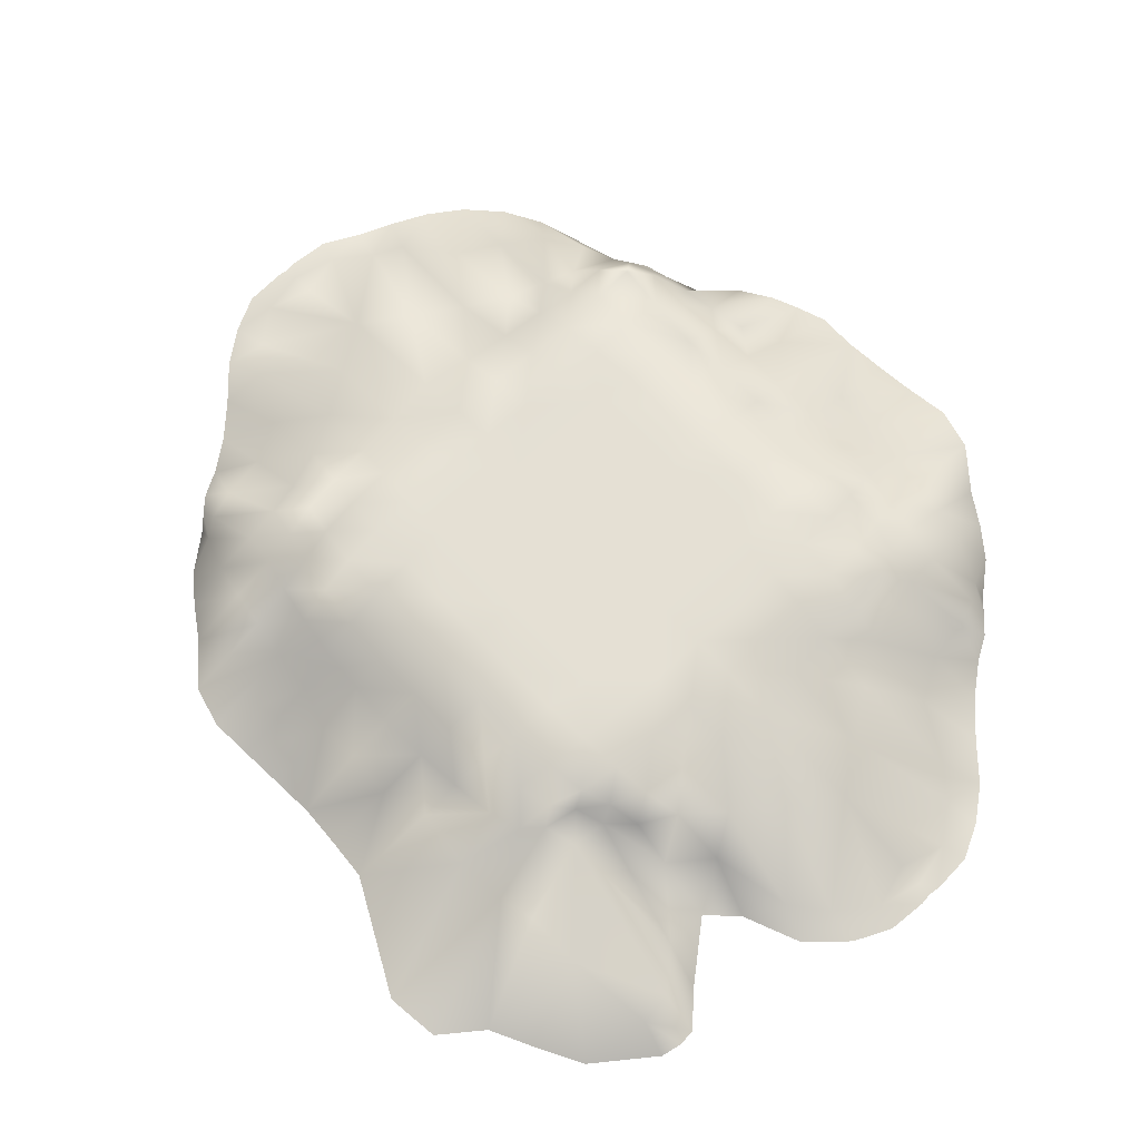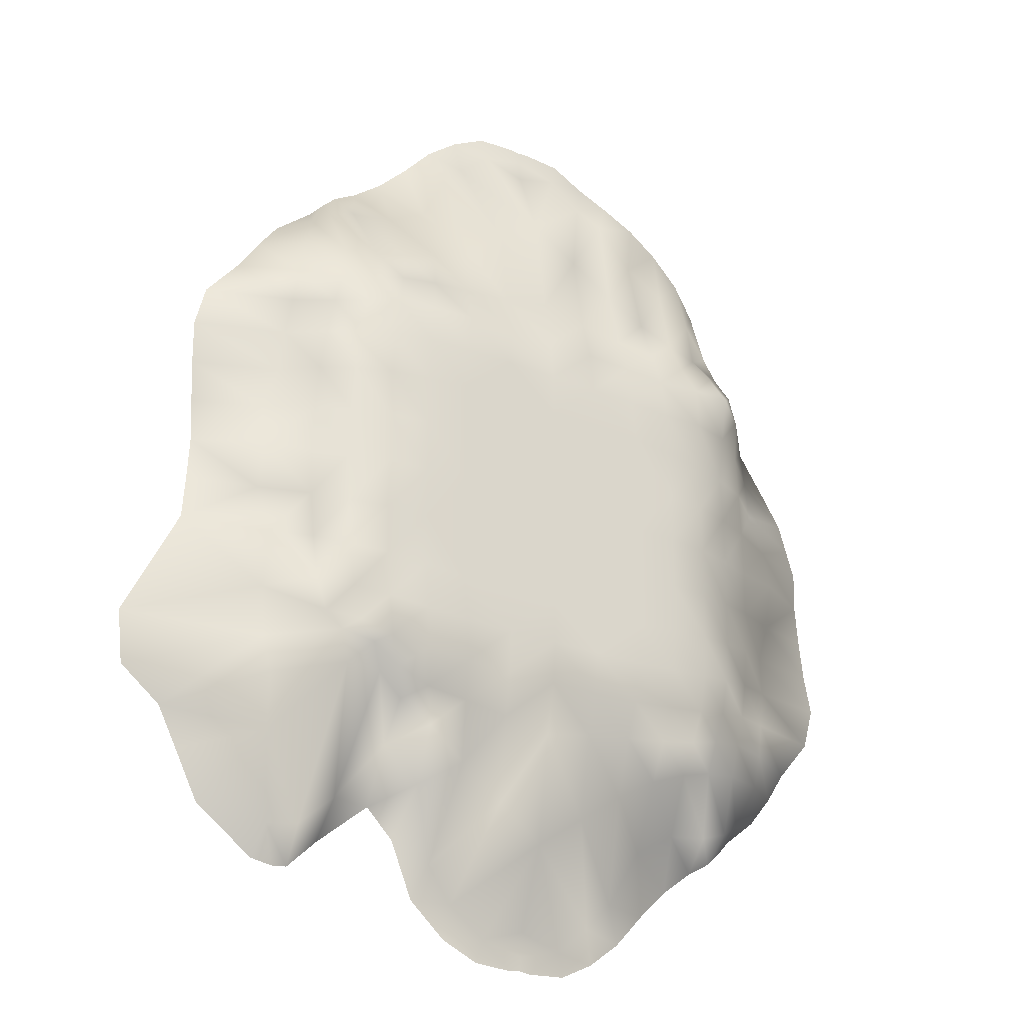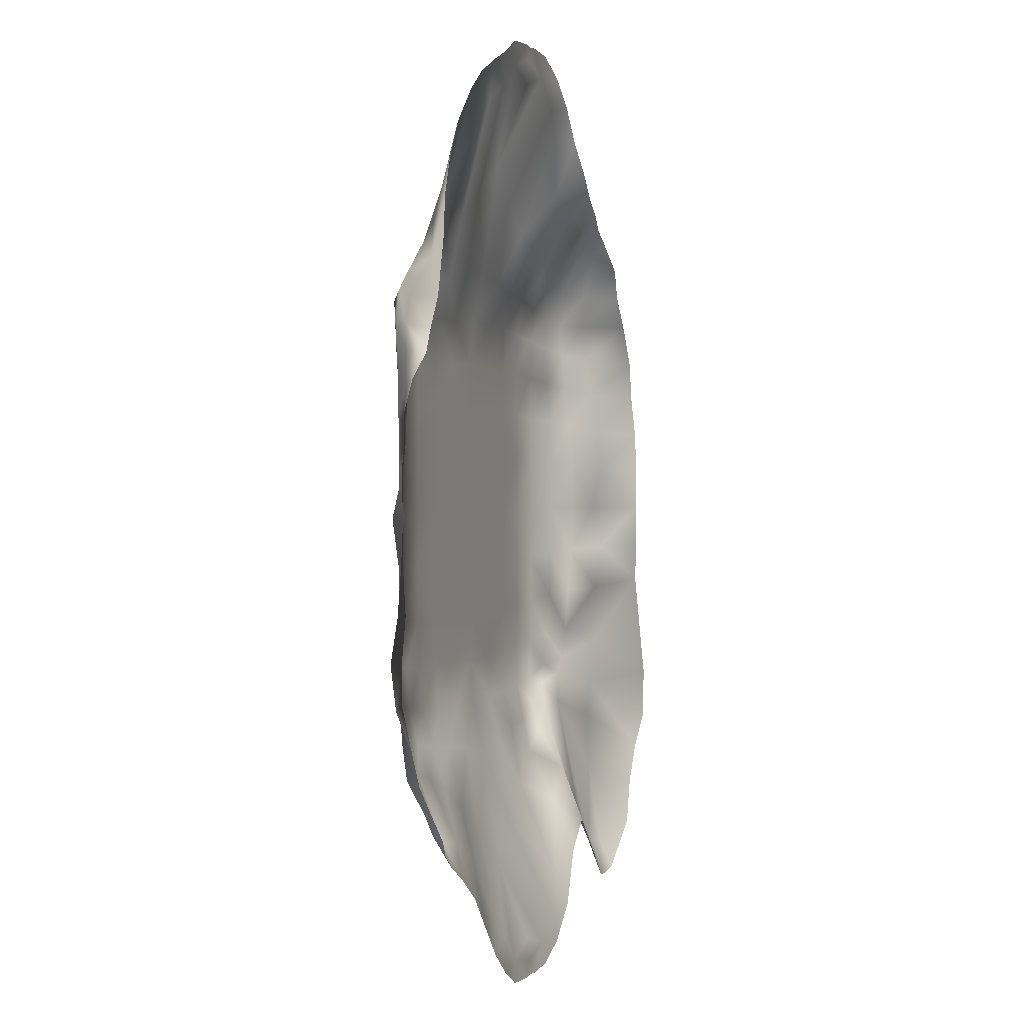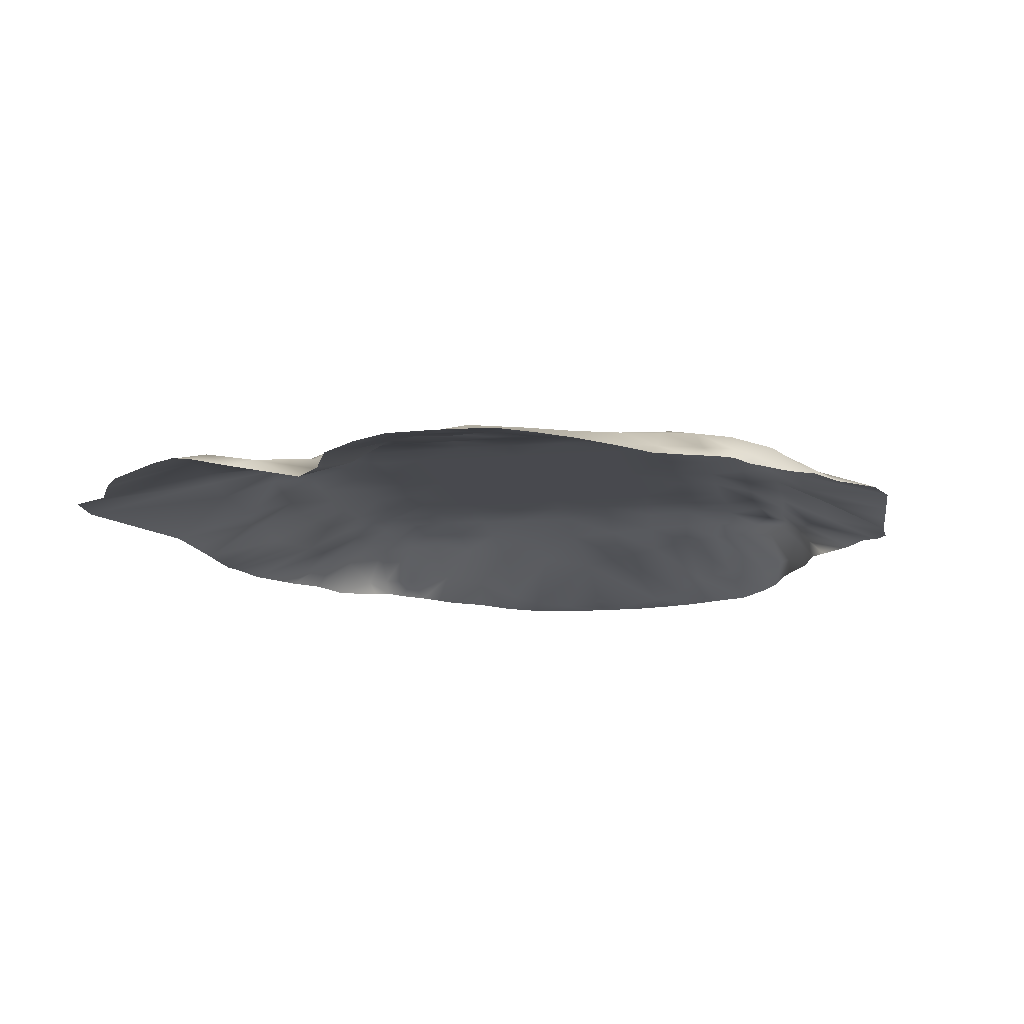
<metadata>
{"format":"obj","ext":"obj","renderer":"f3d","projection":"perspective","resolution":1024,"background":"white","views":[{"elev":65.9,"azim":136.9,"up":"+Y"},{"elev":-25.9,"azim":146.7,"up":"+Z"},{"elev":1.1,"azim":-71.5,"up":"+Z"},{"elev":-12.6,"azim":-168.7,"up":"+Y"}]}
</metadata>
<code>
o Box001.001
v 0 0 0
v -3.835 0 0
v -3.835 -1e-06 3.835
v 0 -1e-06 3.835
v -11.94 -2.32 4.453
v -10.9 -2.388 5.315
v -9.893 -1.296 6.35
v -10.02 -1.345 5.446
v -10.41 -2.341 6.069
v -9.715 -1.375 7.229
v -8.573 -0.9026 8.177
v -9.07 -0.7505 7.495
v -9.364 -0.7342 6.474
v -9.213 -2.38 9.343
v -8.883 -2.281 10.49
v -9.267 -1.957 8.529
v -10.02 -2.469 7.194
v -8.503 -2.325 11.84
v -8.747 -1.827 9.663
v -6.785 -2.45 14.32
v -6.476 -1.719 11.85
v -7.895 -1.803 10.91
v -7.82 -2.366 13.13
v -6.148 -0.7342 9.022
v -7.309 -0.7488 8.664
v -6.984 -0.1644 6.982
v -8.588 -0.3911 7.136
v -7.941 -0.499 7.938
v -6.445 -0.3911 7.894
v -5.583 -2.403 15.11
v -4.99 -1.796 12.73
v -4.314 -2.413 15.71
v -3.807 -2.087 14.48
v -3.318 -0.8722 10.38
v -4.813 -0.7904 9.543
v -1.782 -2.339 16.8
v -1.56 -2.249 15.98
v -2.827 -2.262 15.08
v -3.029 -2.397 16.21
v 0 -1.074 12.64
v -1.691 -0.9503 11.48
v 0 -0.1271 6.941
v -1.828 -0.1229 6.934
v -1.768 -0.491 8.437
v 0 -0.5074 8.781
v -3.582 -0.1128 6.889
v -3.461 -0.4509 8.222
v -5.005 -0.3964 8.05
v -5.186 -0.0991 6.782
v 0 -0.000201 5.42
v -1.876 -0.000101 5.42
v -3.674 -1e-06 5.394
v -6.941 -0.1271 -0
v -6.934 -0.1229 1.828
v -5.42 -0.0001 1.876
v -5.42 -0.0002 -0
v -6.889 -0.1128 3.582
v -5.394 -1e-06 3.674
v -5.316 -1e-06 5.316
v -6.998 -0.0991 5.402
v -8.332 -0.5074 -0
v -8.305 -0.491 1.768
v -9.607 -0.9568 -0
v -9.565 -0.9322 1.691
v -9.448 -0.8722 3.316
v -8.213 -0.4509 3.461
v -13.48 -2.589 -0
v -13.5 -2.555 1.421
v -11.23 -1.722 1.589
v -11.22 -1.354 -0
v -13.12 -2.483 2.425
v -10.56 -1.613 2.981
v -10.25 -1.445 4.253
v -12.63 -2.289 3.32
v -9.291 -0.7904 4.837
v -8.382 -0.3964 5.336
v -0.4013 -2.339 16.89
v 0 -2.28 16.34
v 0 -2.194 15.51
v 0 -2.323 16.84
v 3.835 -1e-06 3.835
v 3.835 0 0
v 13.39 -2.32 5.945
v 10.41 -1.345 6.021
v 10.23 -1.296 7.316
v 12.18 -2.388 7.404
v 11.41 -2.341 8.545
v 9.999 -1.375 8.572
v 8.558 -0.9026 8.56
v 8.732 -0.7505 7.314
v 9.019 -0.7342 6.147
v 9.34 -2.38 10.61
v 10.64 -2.469 9.576
v 9.453 -1.957 10.04
v 8.883 -2.281 11.09
v 8.345 -2.325 11.62
v 8.81 -1.827 10.52
v 6.372 -2.45 13
v 7.494 -2.366 12.12
v 7.784 -1.803 10.85
v 6.238 -1.719 11.09
v 6.147 -0.7342 9.019
v 7.314 -0.7488 8.732
v 6.61 -0.1644 6.61
v 6.371 -0.3911 7.821
v 7.528 -0.499 7.528
v 7.821 -0.3911 6.371
v 4.746 -1.796 11.95
v 5.262 -2.403 14.09
v 4.182 -2.413 15.29
v 3.651 -2.087 13.98
v 3.316 -0.8722 10.37
v 4.807 -0.7904 9.525
v 1.782 -2.339 16.8
v 3.019 -2.397 16.18
v 2.787 -2.262 14.95
v 1.56 -2.249 15.98
v 1.691 -0.9503 11.48
v 1.768 -0.491 8.437
v 1.828 -0.1229 6.934
v 3.582 -0.1128 6.889
v 3.461 -0.4509 8.222
v 5.186 -0.0991 6.782
v 5.005 -0.3964 8.05
v 1.876 -0.000101 5.42
v 3.674 -1e-06 5.394
v 6.941 -0.1271 -0
v 5.42 -0.0002 -0
v 5.42 -0.0001 1.876
v 6.934 -0.1229 1.828
v 6.889 -0.1128 3.582
v 5.394 -1e-06 3.674
v 6.782 -0.0991 5.186
v 5.316 -1e-06 5.316
v 8.305 -0.491 1.768
v 8.332 -0.5074 -0
v 9.607 -0.9568 -0
v 9.565 -0.9322 1.691
v 9.448 -0.8722 3.316
v 8.213 -0.4509 3.461
v 13.48 -2.589 -0
v 11.22 -1.354 -0
v 11.24 -1.722 1.594
v 13.57 -2.555 1.486
v 13.67 -2.483 2.973
v 10.73 -1.613 3.149
v 13.78 -2.289 4.459
v 10.62 -1.445 4.628
v 9.262 -0.7904 4.807
v 8.05 -0.3964 5.005
v 0.4013 -2.339 16.89
v -3.835 1e-06 -3.835
v 0 1e-06 -3.835
v -13.39 -2.32 -5.945
v -10.41 -1.344 -6.021
v -10.23 -1.296 -7.316
v -12.18 -2.388 -7.404
v -11.41 -2.341 -8.545
v -9.999 -1.375 -8.572
v -8.558 -0.9026 -8.56
v -8.732 -0.7505 -7.314
v -9.019 -0.7342 -6.147
v -9.34 -2.38 -10.61
v -10.64 -2.469 -9.576
v -9.453 -1.957 -10.04
v -8.883 -2.281 -11.09
v -8.345 -2.325 -11.62
v -8.81 -1.827 -10.52
v -6.372 -2.45 -13
v -7.494 -2.366 -12.12
v -7.784 -1.803 -10.85
v -6.238 -1.719 -11.09
v -6.147 -0.7342 -9.019
v -7.314 -0.7488 -8.732
v -6.61 -0.1644 -6.61
v -6.371 -0.3911 -7.821
v -7.528 -0.499 -7.528
v -7.821 -0.3911 -6.371
v -4.746 -1.796 -11.95
v -5.262 -2.403 -14.09
v -4.182 -2.413 -15.29
v -3.651 -2.087 -13.98
v -3.316 -0.8722 -10.37
v -4.807 -0.7904 -9.525
v -1.782 -2.339 -16.8
v -3.019 -2.397 -16.18
v -2.787 -2.261 -14.95
v -1.56 -2.249 -15.98
v 0 -1.073 -12.64
v -1.691 -0.9503 -11.48
v 0 -0.1271 -6.941
v 0 -0.5074 -8.781
v -1.768 -0.491 -8.437
v -1.828 -0.1229 -6.934
v -3.582 -0.1128 -6.889
v -3.461 -0.4509 -8.222
v -5.186 -0.0991 -6.782
v -5.005 -0.3964 -8.05
v -1.876 -9.9e-05 -5.42
v 0 -0.000199 -5.42
v -3.674 1e-06 -5.394
v -5.42 -0.0001 -1.876
v -6.934 -0.1229 -1.828
v -6.889 -0.1128 -3.582
v -5.394 1e-06 -3.674
v -6.782 -0.0991 -5.186
v -5.316 1e-06 -5.316
v -8.305 -0.491 -1.768
v -9.565 -0.9322 -1.691
v -9.448 -0.8722 -3.316
v -8.213 -0.4509 -3.461
v -11.24 -1.722 -1.594
v -13.57 -2.555 -1.486
v -13.67 -2.483 -2.973
v -10.73 -1.613 -3.149
v -13.78 -2.289 -4.459
v -10.62 -1.445 -4.628
v -9.262 -0.7904 -4.807
v -8.05 -0.3964 -5.005
v 0 -2.193 -15.51
v 0 -2.28 -16.34
v -0.4013 -2.339 -16.89
v 0 -2.323 -16.84
v 3.835 1e-06 -3.835
v 15.55 -2.32 -8.917
v 14.09 -2.388 -10.02
v 10.63 -1.296 -8.451
v 10.93 -1.344 -7.207
v 13.4 -2.341 -11.41
v 10.61 -1.375 -10.49
v 7.921 -0.9026 -7.644
v 8.257 -0.7505 -6.557
v 8.923 -0.7342 -6.013
v 10.48 -2.38 -14.59
v 9.751 -2.281 -14.76
v 10.18 -1.957 -13.47
v 12.51 -2.469 -13.03
v 9.172 -2.325 -14.69
v 9.068 -1.827 -13.31
v 6.13 -2.45 -12.04
v 5.943 -1.719 -9.997
v 7.752 -1.803 -12.17
v 8.095 -2.366 -13.65
v 5.916 -0.7342 -8.606
v 6.746 -0.7488 -7.78
v 6.592 -0.1644 -6.584
v 7.689 -0.3911 -6.163
v 7.124 -0.499 -6.852
v 6.209 -0.3911 -7.537
v 5.169 -2.403 -13.05
v 4.529 -1.796 -11.09
v 4.359 -2.413 -15.01
v 3.879 -2.087 -13.8
v 3.309 -0.8722 -10.35
v 4.665 -0.7904 -9.274
v 1.782 -2.339 -16.8
v 1.56 -2.249 -15.98
v 2.89 -2.261 -14.99
v 3.055 -2.397 -16.2
v 1.691 -0.9503 -11.48
v 1.828 -0.1229 -6.934
v 1.768 -0.491 -8.437
v 3.582 -0.1128 -6.889
v 3.461 -0.4509 -8.222
v 5.005 -0.3964 -8.05
v 5.186 -0.0991 -6.782
v 1.876 -9.9e-05 -5.42
v 3.674 1e-06 -5.394
v 6.934 -0.1229 -1.828
v 5.42 -0.0001 -1.876
v 6.889 -0.1128 -3.582
v 5.394 1e-06 -3.674
v 5.316 1e-06 -5.316
v 6.782 -0.0991 -5.186
v 8.305 -0.491 -1.768
v 9.565 -0.9322 -1.691
v 9.448 -0.8722 -3.316
v 8.213 -0.4509 -3.461
v 13.57 -2.555 -1.486
v 11.24 -1.722 -1.594
v 13.7 -2.483 -3.034
v 10.77 -1.613 -3.21
v 11.02 -1.445 -5.387
v 15.77 -2.289 -7.068
v 9.284 -0.7904 -4.849
v 8.05 -0.3964 -5.005
v 0.4013 -2.339 -16.89
f 1 2 3
f 4 1 3
f 6 8 5
f 9 7 6
f 12 10 11
f 13 7 12
f 14 16 17
f 19 15 18
f 11 16 19
f 17 10 9
f 21 23 20
f 24 22 21
f 19 25 11
f 18 22 19
f 26 28 29
f 12 27 13
f 11 28 12
f 29 25 24
f 20 31 21
f 33 30 32
f 34 31 33
f 21 35 24
f 37 39 36
f 40 38 37
f 33 41 34
f 32 38 33
f 42 44 45
f 47 43 46
f 34 44 47
f 45 41 40
f 29 49 26
f 24 48 29
f 47 35 34
f 46 48 47
f 50 43 42
f 4 3 51
f 50 4 51
f 3 52 51
f 46 51 52
f 54 56 53
f 57 55 54
f 3 2 55
f 58 3 55
f 2 56 55
f 49 60 26
f 52 49 46
f 3 58 59
f 52 3 59
f 57 59 58
f 53 62 54
f 64 61 63
f 65 62 64
f 54 66 57
f 67 69 70
f 71 69 68
f 64 72 65
f 63 69 64
f 5 73 74
f 75 8 13
f 65 73 75
f 74 72 71
f 26 76 27
f 66 60 57
f 75 66 65
f 13 76 75
f 78 37 77
f 36 77 37
f 40 37 79
f 78 77 80
f 1 81 82
f 4 81 1
f 84 86 83
f 87 85 88
f 88 90 89
f 91 85 84
f 92 94 95
f 95 97 96
f 89 94 88
f 88 93 87
f 99 101 98
f 102 100 103
f 103 97 89
f 96 100 99
f 104 106 107
f 107 90 91
f 89 106 103
f 103 105 102
f 98 108 109
f 109 111 110
f 112 108 113
f 113 101 102
f 115 117 114
f 40 116 118
f 118 111 112
f 110 116 115
f 42 119 120
f 120 122 121
f 112 119 118
f 118 45 40
f 123 105 104
f 102 124 113
f 113 122 112
f 121 124 123
f 120 50 42
f 4 125 81
f 50 125 4
f 81 125 126
f 121 125 120
f 128 130 127
f 131 129 132
f 81 129 82
f 132 129 81
f 82 129 128
f 104 134 123
f 123 126 121
f 81 134 132
f 126 134 81
f 132 133 131
f 127 135 136
f 136 138 137
f 139 135 140
f 140 130 131
f 141 143 144
f 145 143 146
f 146 138 139
f 138 142 137
f 83 148 84
f 84 149 91
f 139 148 146
f 146 147 145
f 107 133 104
f 131 150 140
f 140 149 139
f 91 150 107
f 78 117 79
f 114 117 151
f 40 79 117
f 78 80 151
f 1 152 2
f 153 152 1
f 155 157 154
f 158 156 159
f 159 161 160
f 162 156 155
f 163 165 166
f 166 168 167
f 160 165 159
f 159 164 158
f 170 172 169
f 173 171 174
f 174 168 160
f 167 171 170
f 175 177 178
f 178 161 162
f 160 177 174
f 174 176 173
f 169 179 180
f 180 182 181
f 183 179 184
f 184 172 173
f 186 188 185
f 189 187 190
f 190 182 183
f 181 187 186
f 191 193 194
f 194 196 195
f 183 193 190
f 190 192 189
f 197 176 175
f 173 198 184
f 184 196 183
f 195 198 197
f 194 200 191
f 153 199 152
f 200 199 153
f 152 199 201
f 195 199 194
f 56 203 53
f 204 202 205
f 152 202 2
f 205 202 152
f 2 202 56
f 175 207 197
f 197 201 195
f 152 207 205
f 201 207 152
f 205 206 204
f 53 208 61
f 61 209 63
f 210 208 211
f 211 203 204
f 67 212 213
f 214 212 215
f 215 209 210
f 209 70 63
f 154 217 155
f 155 218 162
f 210 217 215
f 215 216 214
f 178 206 175
f 204 219 211
f 211 218 210
f 162 219 178
f 221 188 220
f 185 188 222
f 189 220 188
f 221 223 222
f 1 82 224
f 153 1 224
f 226 228 225
f 230 226 229
f 231 227 230
f 228 232 233
f 234 236 237
f 238 236 235
f 230 239 231
f 237 230 229
f 240 242 243
f 245 241 244
f 231 242 245
f 243 239 238
f 246 248 249
f 232 247 233
f 231 248 232
f 249 245 244
f 240 251 241
f 253 250 252
f 254 251 253
f 241 255 244
f 257 259 256
f 189 258 257
f 253 260 254
f 252 258 253
f 191 262 192
f 264 261 263
f 254 262 264
f 192 260 189
f 249 266 246
f 244 265 249
f 264 255 254
f 263 265 264
f 200 261 191
f 153 224 267
f 200 153 267
f 224 268 267
f 263 267 268
f 269 128 127
f 271 270 269
f 224 82 270
f 272 224 270
f 82 128 270
f 246 273 274
f 268 266 263
f 224 272 273
f 268 224 273
f 274 272 271
f 127 275 269
f 276 136 137
f 277 275 276
f 269 278 271
f 141 280 142
f 281 280 279
f 276 282 277
f 142 276 137
f 228 284 225
f 233 283 228
f 282 285 277
f 281 283 282
f 274 247 246
f 271 286 274
f 285 278 277
f 233 286 285
f 221 257 287
f 256 287 257
f 189 257 220
f 221 287 223
f 6 7 8
f 9 10 7
f 12 7 10
f 13 8 7
f 14 15 16
f 19 16 15
f 11 10 16
f 17 16 10
f 21 22 23
f 24 25 22
f 19 22 25
f 18 23 22
f 26 27 28
f 12 28 27
f 11 25 28
f 29 28 25
f 20 30 31
f 33 31 30
f 34 35 31
f 21 31 35
f 37 38 39
f 40 41 38
f 33 38 41
f 32 39 38
f 42 43 44
f 47 44 43
f 34 41 44
f 45 44 41
f 29 48 49
f 24 35 48
f 47 48 35
f 46 49 48
f 50 51 43
f 46 43 51
f 54 55 56
f 57 58 55
f 49 59 60
f 52 59 49
f 57 60 59
f 53 61 62
f 64 62 61
f 65 66 62
f 54 62 66
f 67 68 69
f 71 72 69
f 64 69 72
f 63 70 69
f 5 8 73
f 75 73 8
f 65 72 73
f 74 73 72
f 26 60 76
f 66 76 60
f 75 76 66
f 13 27 76
f 78 79 37
f 84 85 86
f 87 86 85
f 88 85 90
f 91 90 85
f 92 93 94
f 95 94 97
f 89 97 94
f 88 94 93
f 99 100 101
f 102 101 100
f 103 100 97
f 96 97 100
f 104 105 106
f 107 106 90
f 89 90 106
f 103 106 105
f 98 101 108
f 109 108 111
f 112 111 108
f 113 108 101
f 115 116 117
f 40 117 116
f 118 116 111
f 110 111 116
f 42 45 119
f 120 119 122
f 112 122 119
f 118 119 45
f 123 124 105
f 102 105 124
f 113 124 122
f 121 122 124
f 120 125 50
f 121 126 125
f 128 129 130
f 131 130 129
f 104 133 134
f 123 134 126
f 132 134 133
f 127 130 135
f 136 135 138
f 139 138 135
f 140 135 130
f 141 142 143
f 145 144 143
f 146 143 138
f 138 143 142
f 83 147 148
f 84 148 149
f 139 149 148
f 146 148 147
f 107 150 133
f 131 133 150
f 140 150 149
f 91 149 150
f 78 151 117
f 155 156 157
f 158 157 156
f 159 156 161
f 162 161 156
f 163 164 165
f 166 165 168
f 160 168 165
f 159 165 164
f 170 171 172
f 173 172 171
f 174 171 168
f 167 168 171
f 175 176 177
f 178 177 161
f 160 161 177
f 174 177 176
f 169 172 179
f 180 179 182
f 183 182 179
f 184 179 172
f 186 187 188
f 189 188 187
f 190 187 182
f 181 182 187
f 191 192 193
f 194 193 196
f 183 196 193
f 190 193 192
f 197 198 176
f 173 176 198
f 184 198 196
f 195 196 198
f 194 199 200
f 195 201 199
f 56 202 203
f 204 203 202
f 175 206 207
f 197 207 201
f 205 207 206
f 53 203 208
f 61 208 209
f 210 209 208
f 211 208 203
f 67 70 212
f 214 213 212
f 215 212 209
f 209 212 70
f 154 216 217
f 155 217 218
f 210 218 217
f 215 217 216
f 178 219 206
f 204 206 219
f 211 219 218
f 162 218 219
f 221 222 188
f 226 227 228
f 230 227 226
f 231 232 227
f 228 227 232
f 234 235 236
f 238 239 236
f 230 236 239
f 237 236 230
f 240 241 242
f 245 242 241
f 231 239 242
f 243 242 239
f 246 247 248
f 232 248 247
f 231 245 248
f 249 248 245
f 240 250 251
f 253 251 250
f 254 255 251
f 241 251 255
f 257 258 259
f 189 260 258
f 253 258 260
f 252 259 258
f 191 261 262
f 264 262 261
f 254 260 262
f 192 262 260
f 249 265 266
f 244 255 265
f 264 265 255
f 263 266 265
f 200 267 261
f 263 261 267
f 269 270 128
f 271 272 270
f 246 266 273
f 268 273 266
f 274 273 272
f 127 136 275
f 276 275 136
f 277 278 275
f 269 275 278
f 141 279 280
f 281 282 280
f 276 280 282
f 142 280 276
f 228 283 284
f 233 285 283
f 282 283 285
f 281 284 283
f 274 286 247
f 271 278 286
f 285 286 278
f 233 247 286
f 221 220 257

</code>
